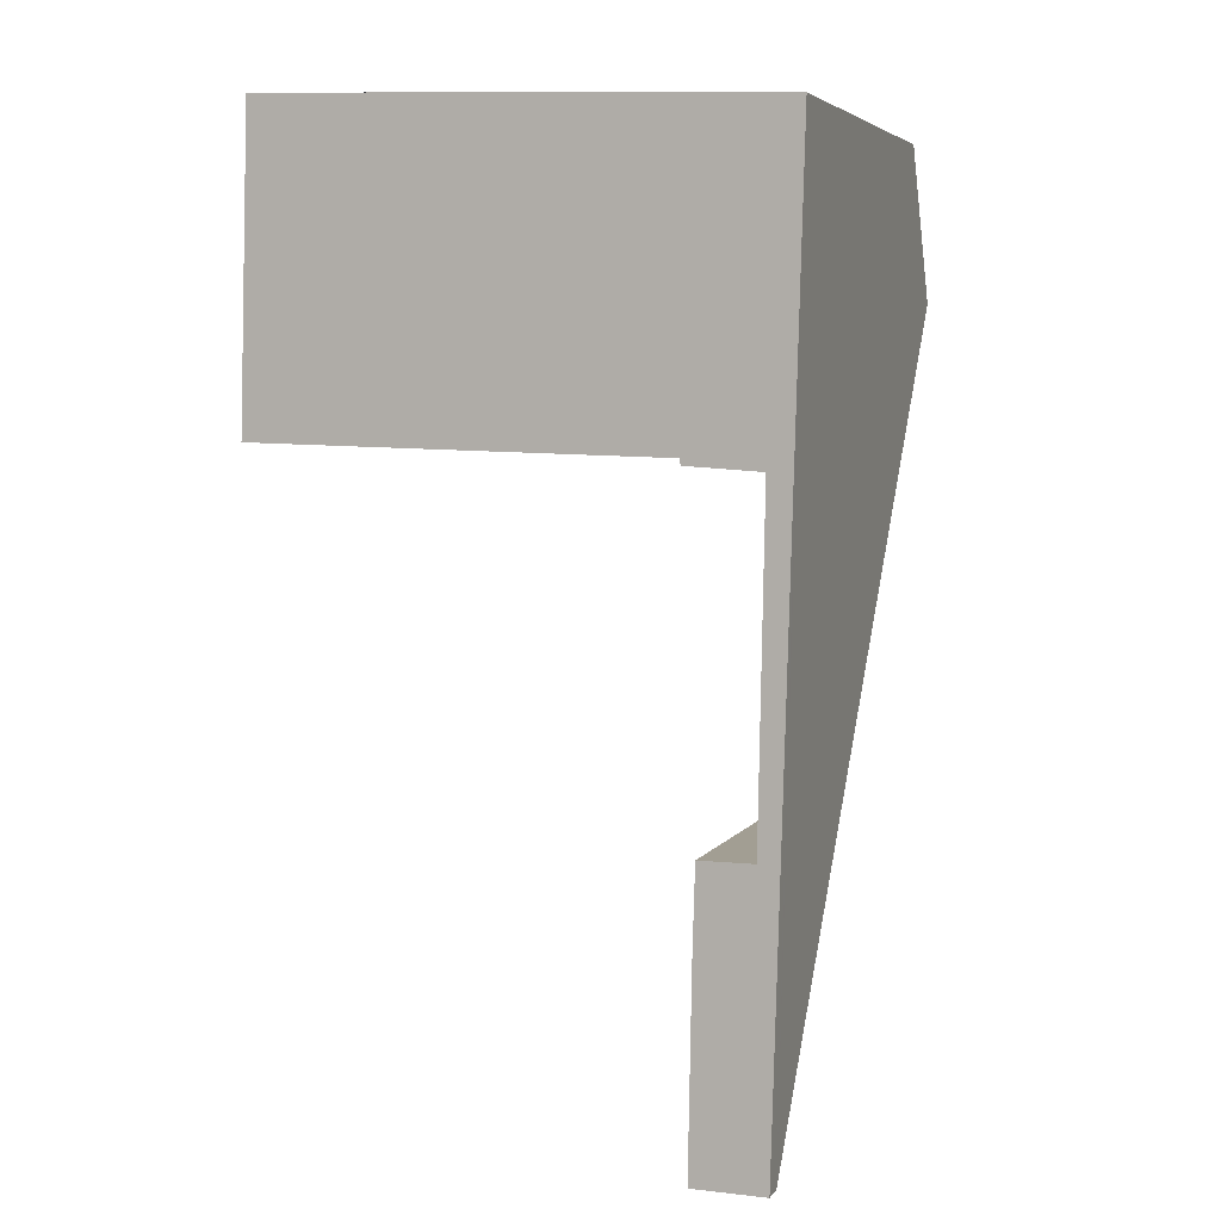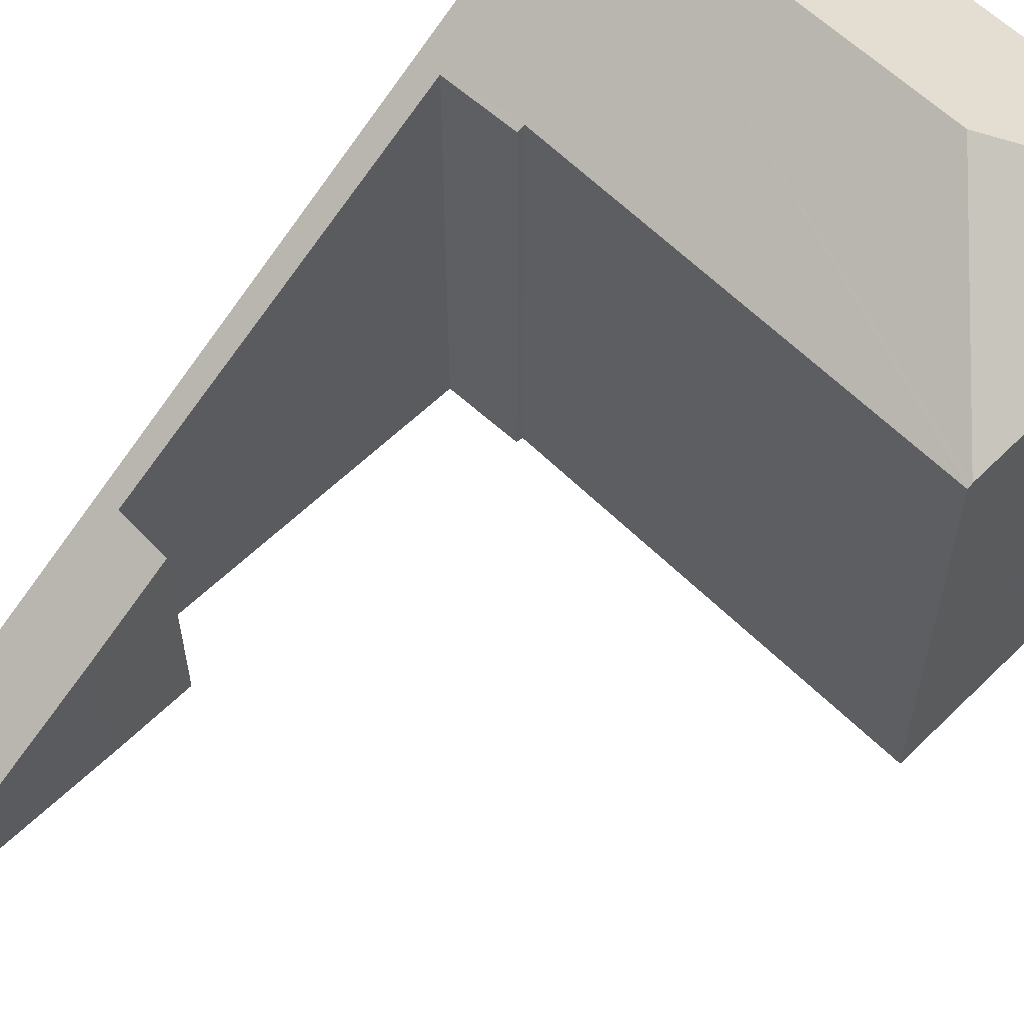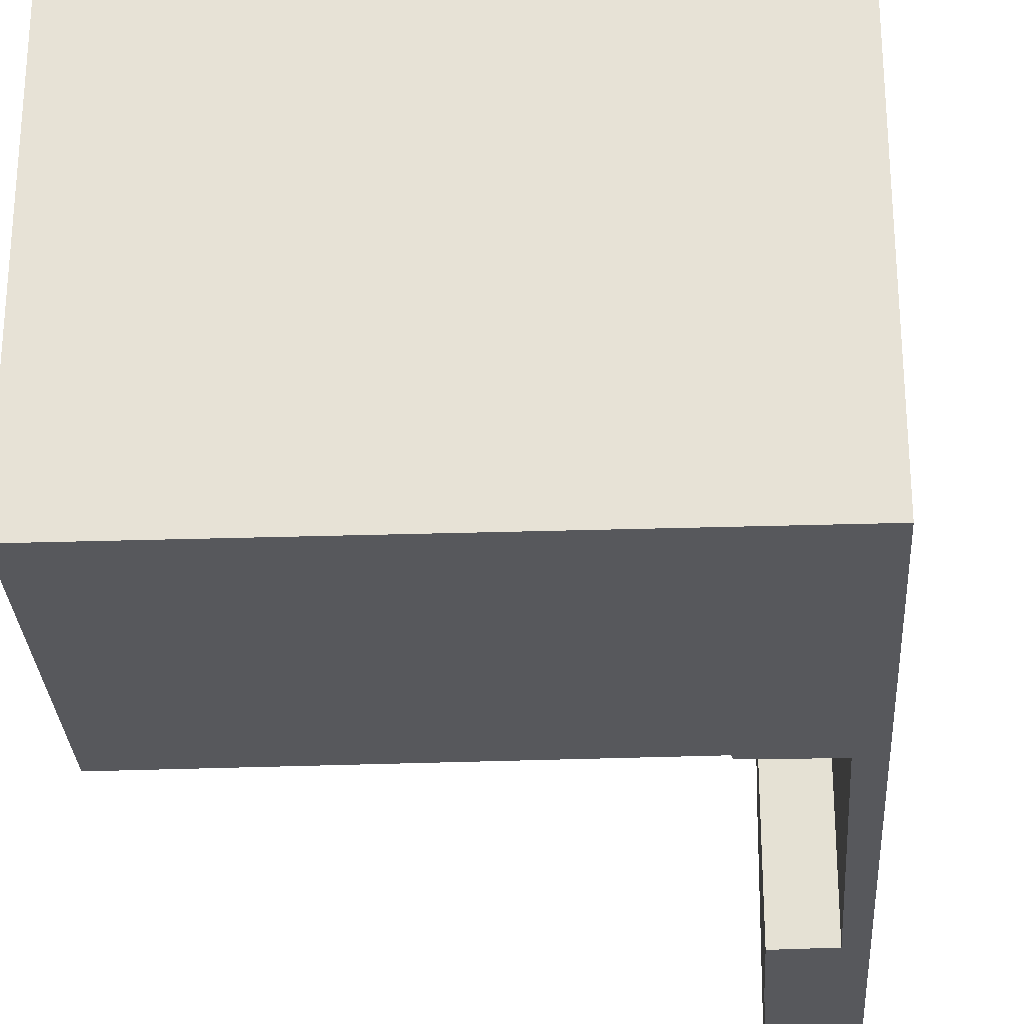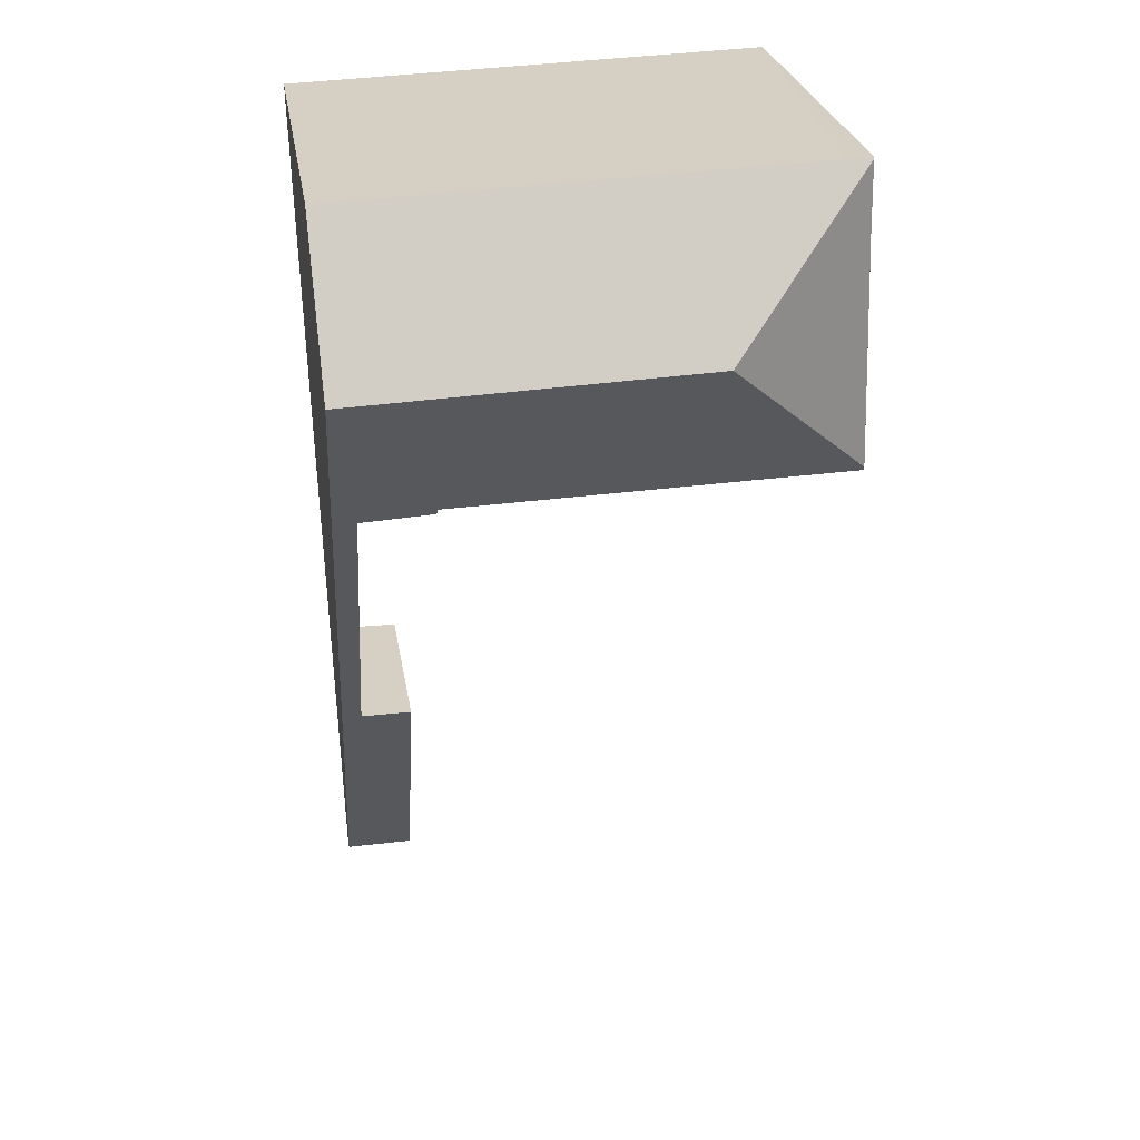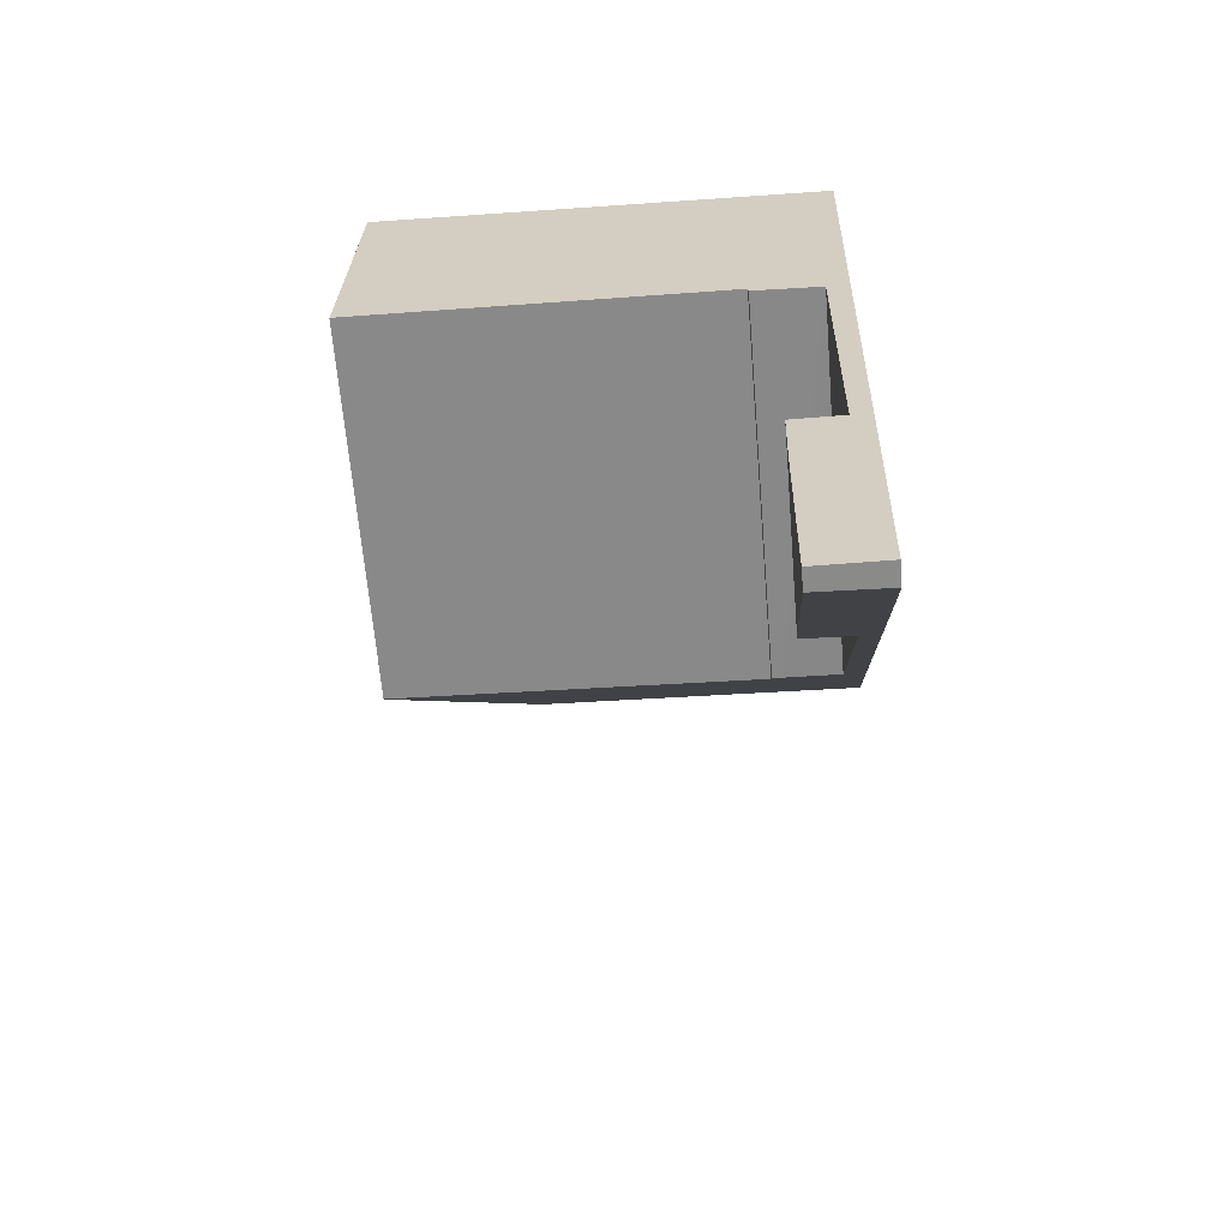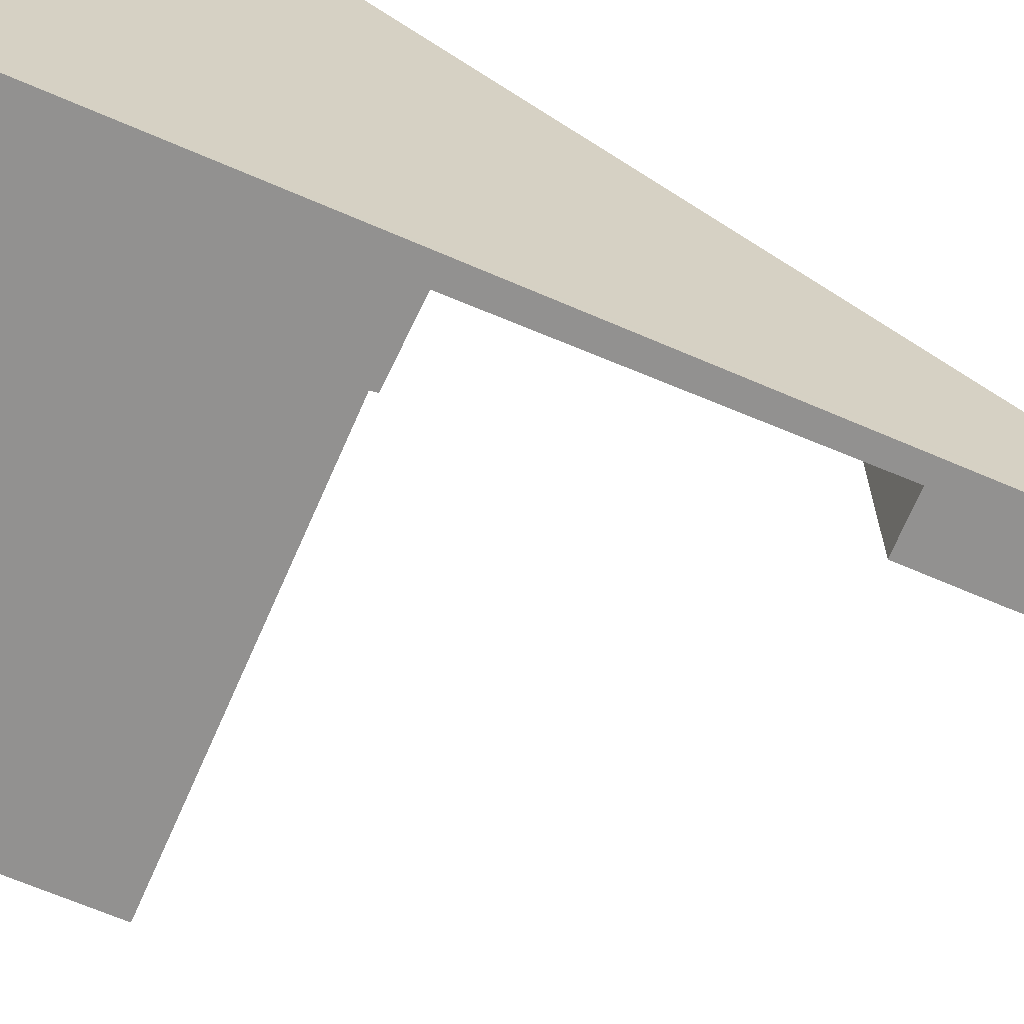
<metadata>
{"format":"obj","ext":"obj","renderer":"f3d","projection":"perspective","resolution":1024,"background":"white","views":[{"elev":5.1,"azim":18.8,"up":"+Z"},{"elev":60.8,"azim":-133.4,"up":"+Y"},{"elev":-28.5,"azim":5.0,"up":"+Y"},{"elev":26.2,"azim":171.0,"up":"+Z"},{"elev":-63.4,"azim":4.7,"up":"+Z"},{"elev":-66.1,"azim":68.1,"up":"+Y"}]}
</metadata>
<code>
v  0.775 9.094 6.496
v  0.196 9.117 6.483
v  0.197 9.092 6.522
v  3.294 11.2 3.17
v  10.97 9.092 6.094
v  10.88 11.2 2.869
v  0.168 9.126 4.973
v  0.003 9.106 0.094
v  9.003 4.417 -7.463
v  10.15 4.449 -7.46
v  8.951 3.282 -9.203
v  0 9.045 5.538e-16
v  0.106 9.045 -0.003
v  8.688 9.119 -0.231
v  10.79 9.027 -0.456
v  8.705 9.033 -0.364
v  8.915 9.03 -0.377
v  10.28 9.009 -0.463
v  10.42 0.487 -13.55
v  8.873 0.453 -13.54
v  0.197 -3.994e-16 6.522
v  10.97 -3.732e-16 6.094
v  0.775 -3.978e-16 6.496
v  10.15 4.568e-16 -7.46
v  9.003 4.57e-16 -7.463
v  10.88 -1.757e-16 2.869
v  10.79 2.792e-17 -0.456
v  10.42 8.299e-16 -13.55
v  8.873 8.293e-16 -13.54
v  10.28 2.835e-17 -0.463
v  8.705 2.229e-17 -0.364
v  8.915 2.308e-17 -0.377
v  8.688 1.414e-17 -0.231
v  0 0 0
v  0.106 1.837e-19 -0.003
v  8.951 5.635e-16 -9.203
v  0.003 -5.756e-18 0.094
v  0.196 -3.97e-16 6.483
v  0.168 -3.045e-16 4.973
g defaultobject
f 1 2 3
f 2 1 4
f 4 1 5
f 4 5 6
f 4 7 2
f 7 4 8
f 9 10 11
f 4 6 8
f 12 8 6
f 13 12 6
f 14 13 6
f 15 14 6
f 16 14 15
f 17 16 15
f 18 17 15
f 10 18 15
f 19 10 15
f 11 10 19
f 20 11 19
f 21 1 3
f 1 21 5
f 5 21 22
f 22 21 23
f 9 24 10
f 24 9 25
f 22 6 5
f 6 22 15
f 15 22 19
f 19 22 26
f 19 26 27
f 19 27 28
f 28 20 19
f 20 28 29
f 30 17 18
f 17 30 16
f 16 30 31
f 31 30 32
f 33 13 14
f 13 33 12
f 12 33 34
f 34 33 35
f 29 11 20
f 11 29 36
f 11 36 9
f 9 36 25
f 10 30 18
f 30 10 24
f 16 33 14
f 33 16 31
f 12 7 8
f 7 12 34
f 7 34 2
f 2 34 3
f 3 34 21
f 21 34 37
f 21 37 38
f 38 37 39
f 36 24 25
f 38 23 21
f 23 38 39
f 23 39 22
f 22 39 37
f 22 37 34
f 22 34 35
f 22 35 33
f 22 33 26
f 26 33 27
f 27 33 31
f 27 31 32
f 27 32 30
f 27 30 24
f 27 24 28
f 28 24 36
f 28 36 29

</code>
